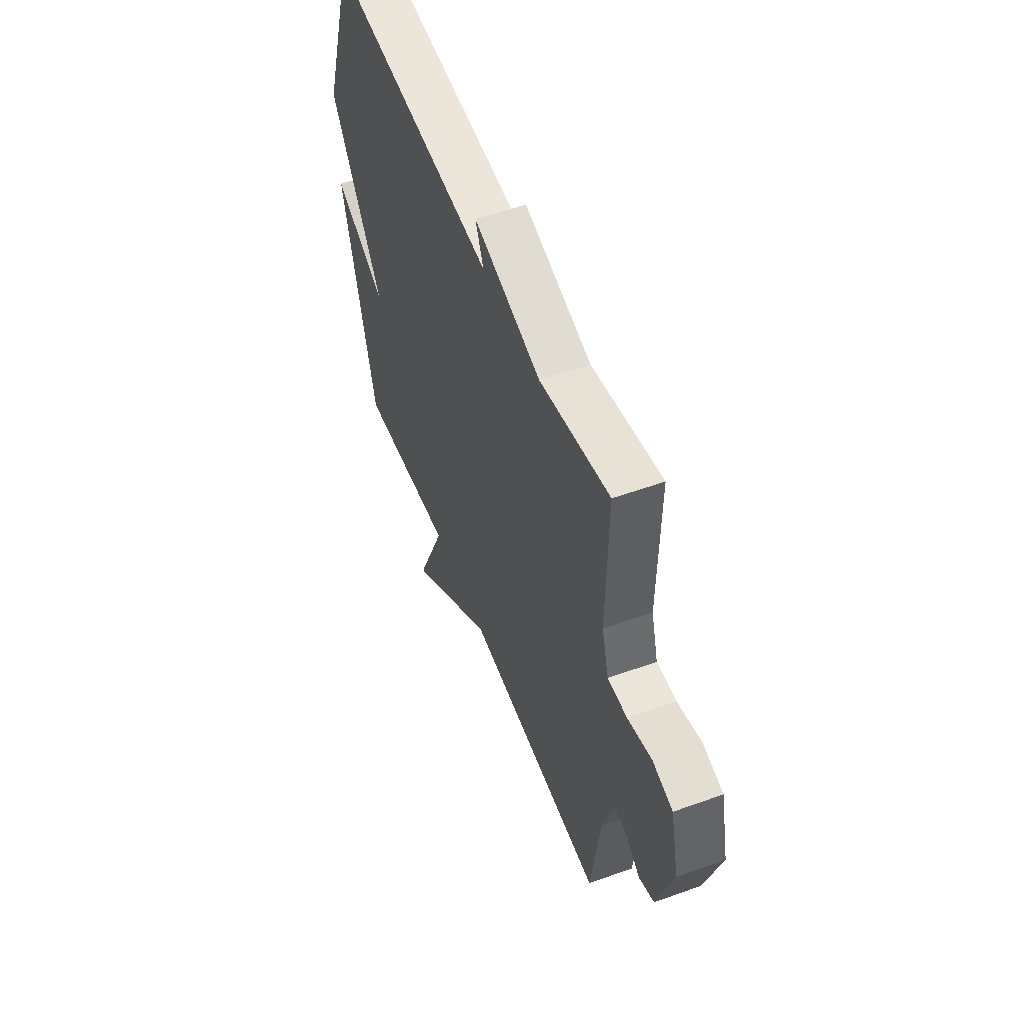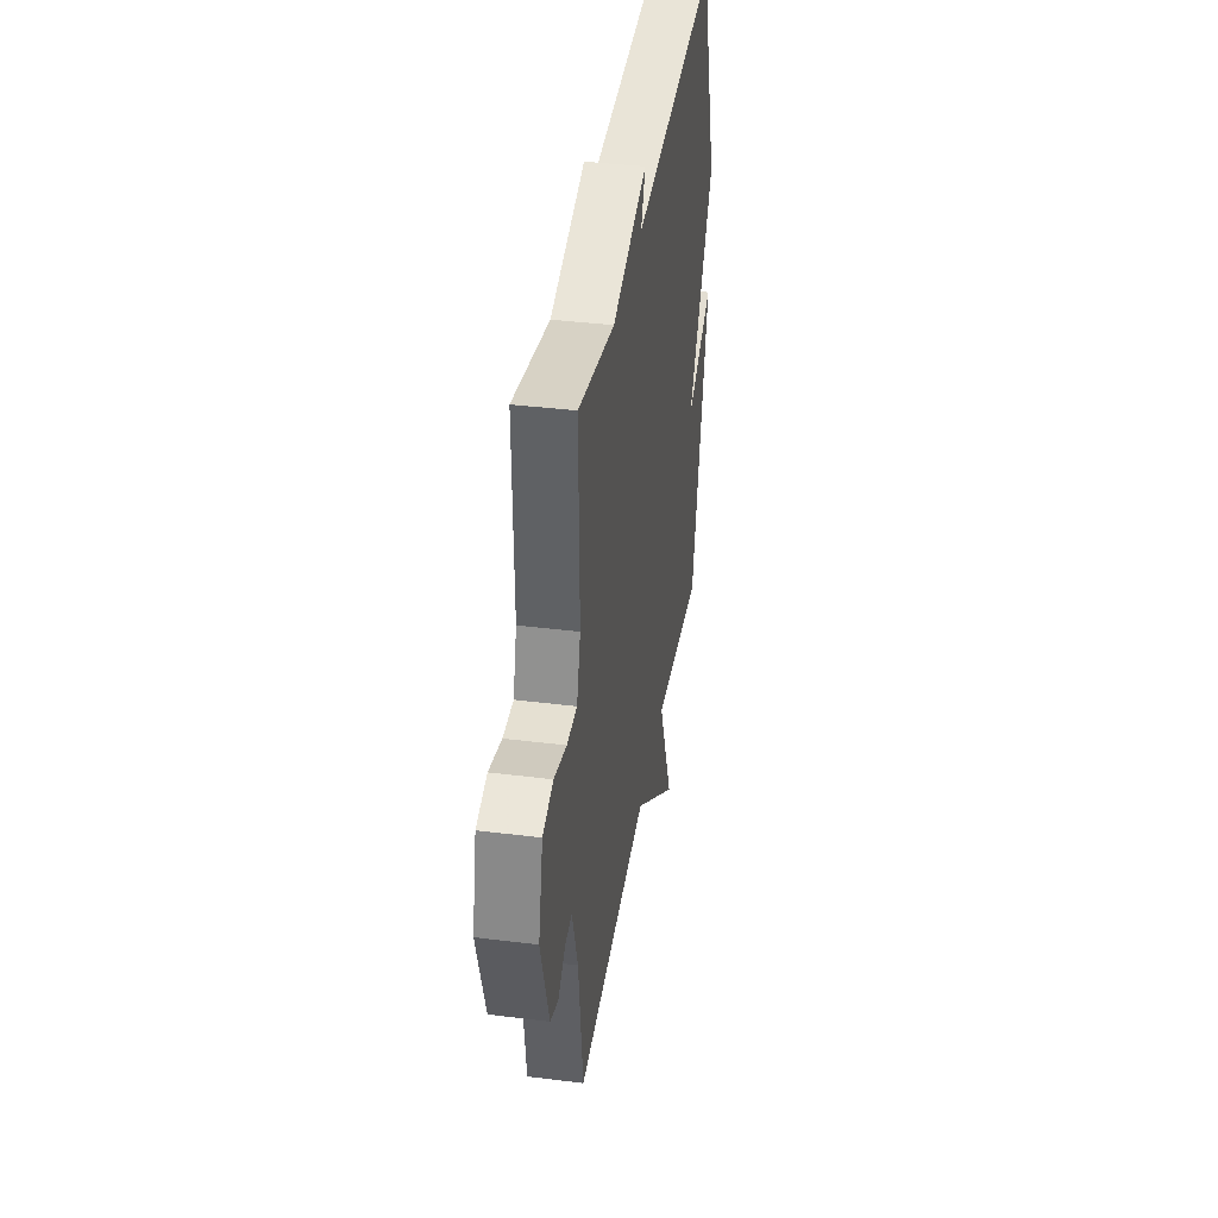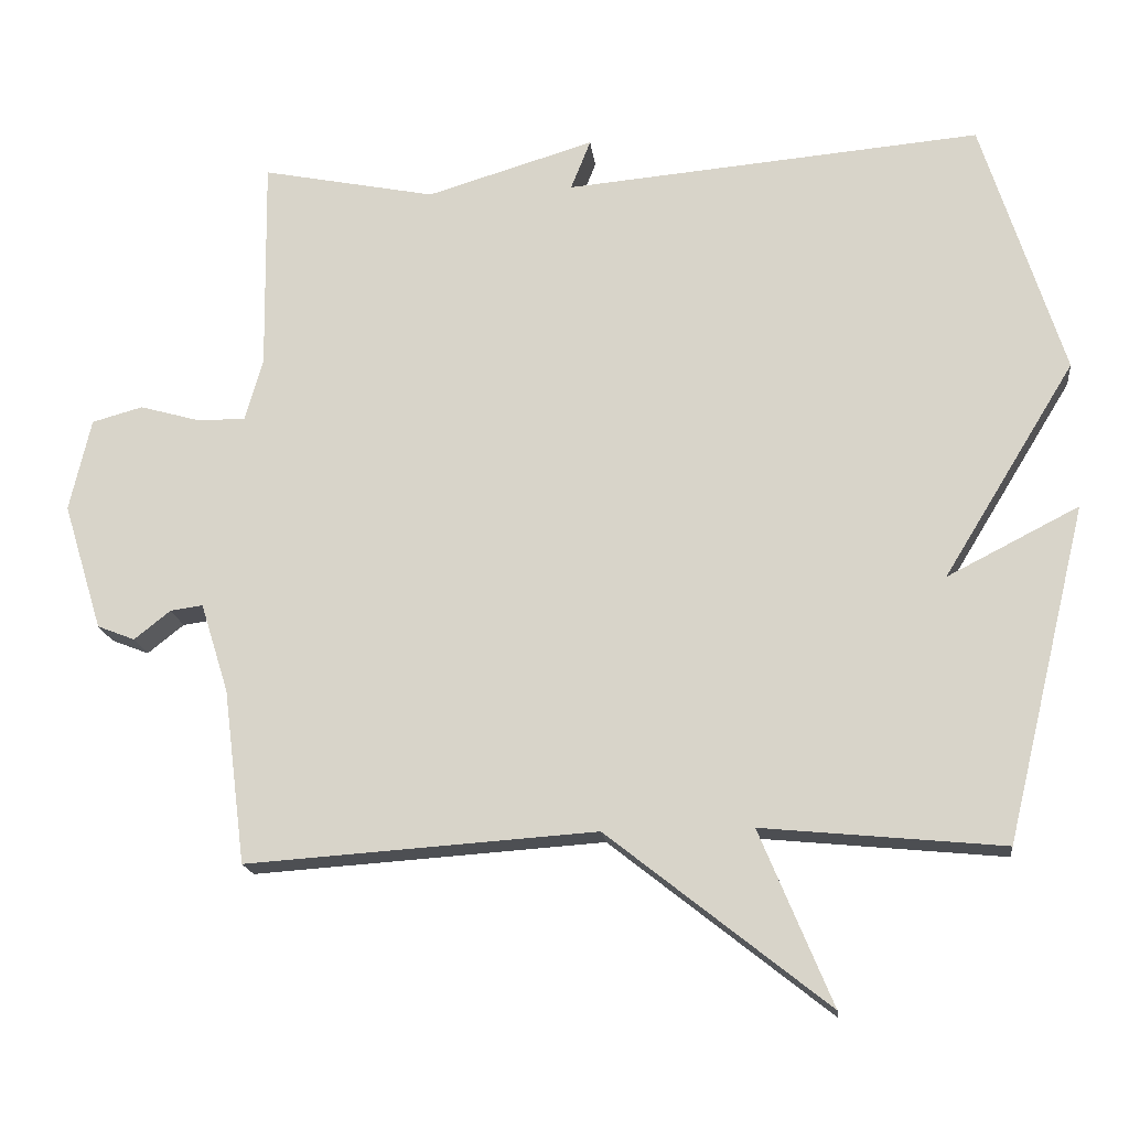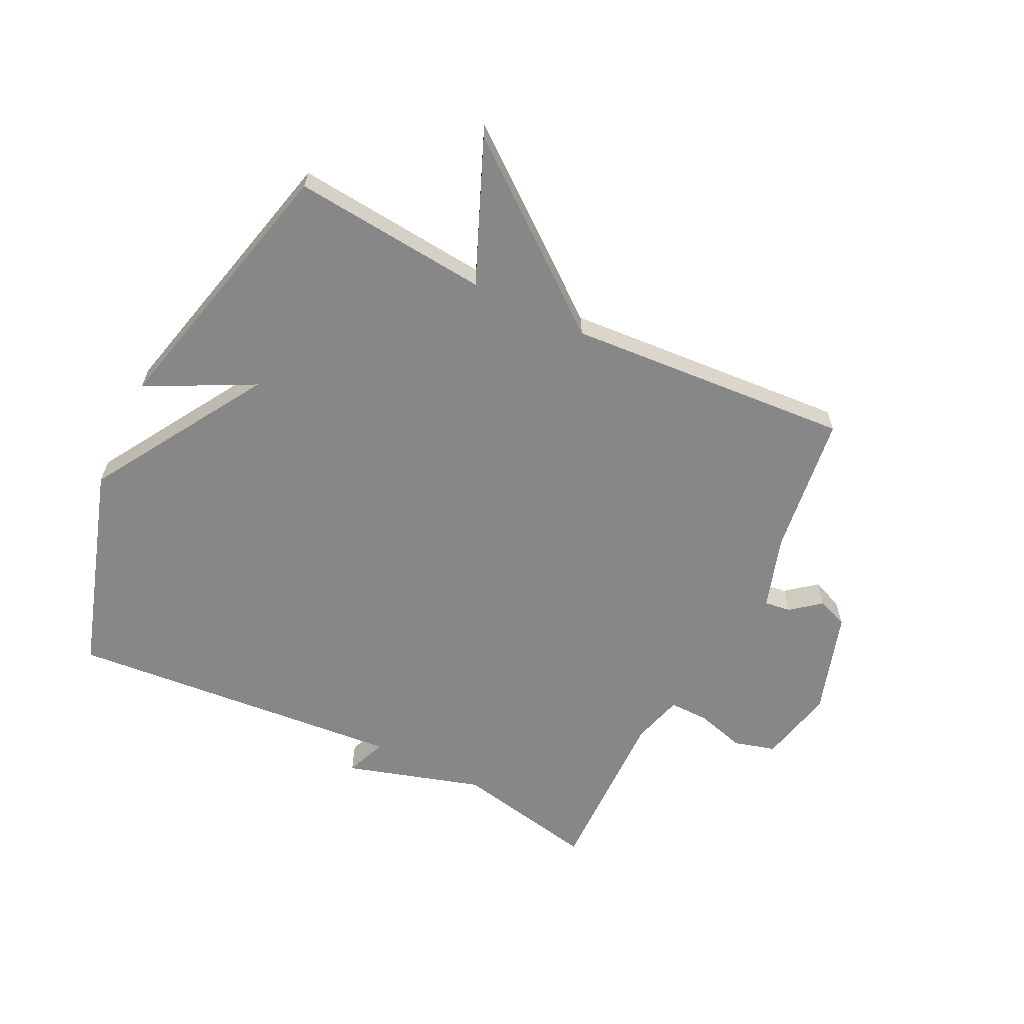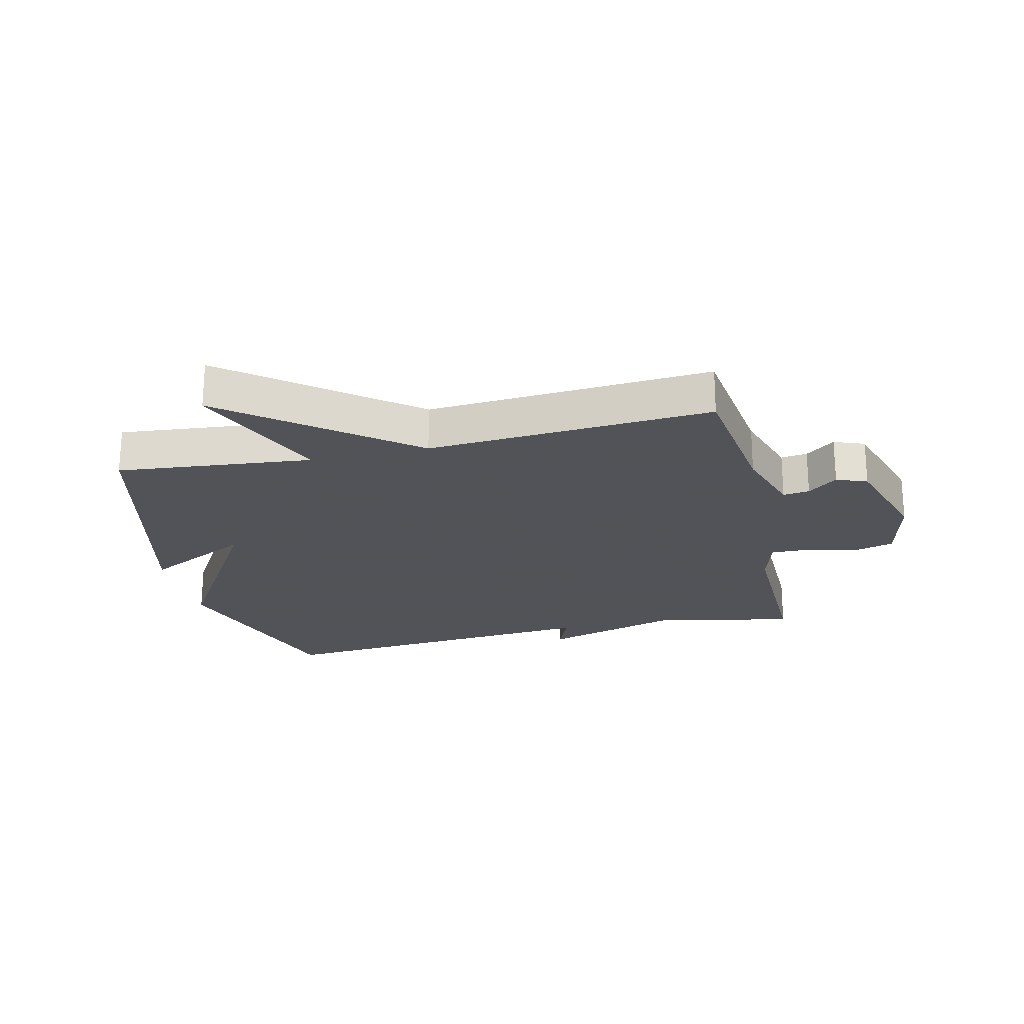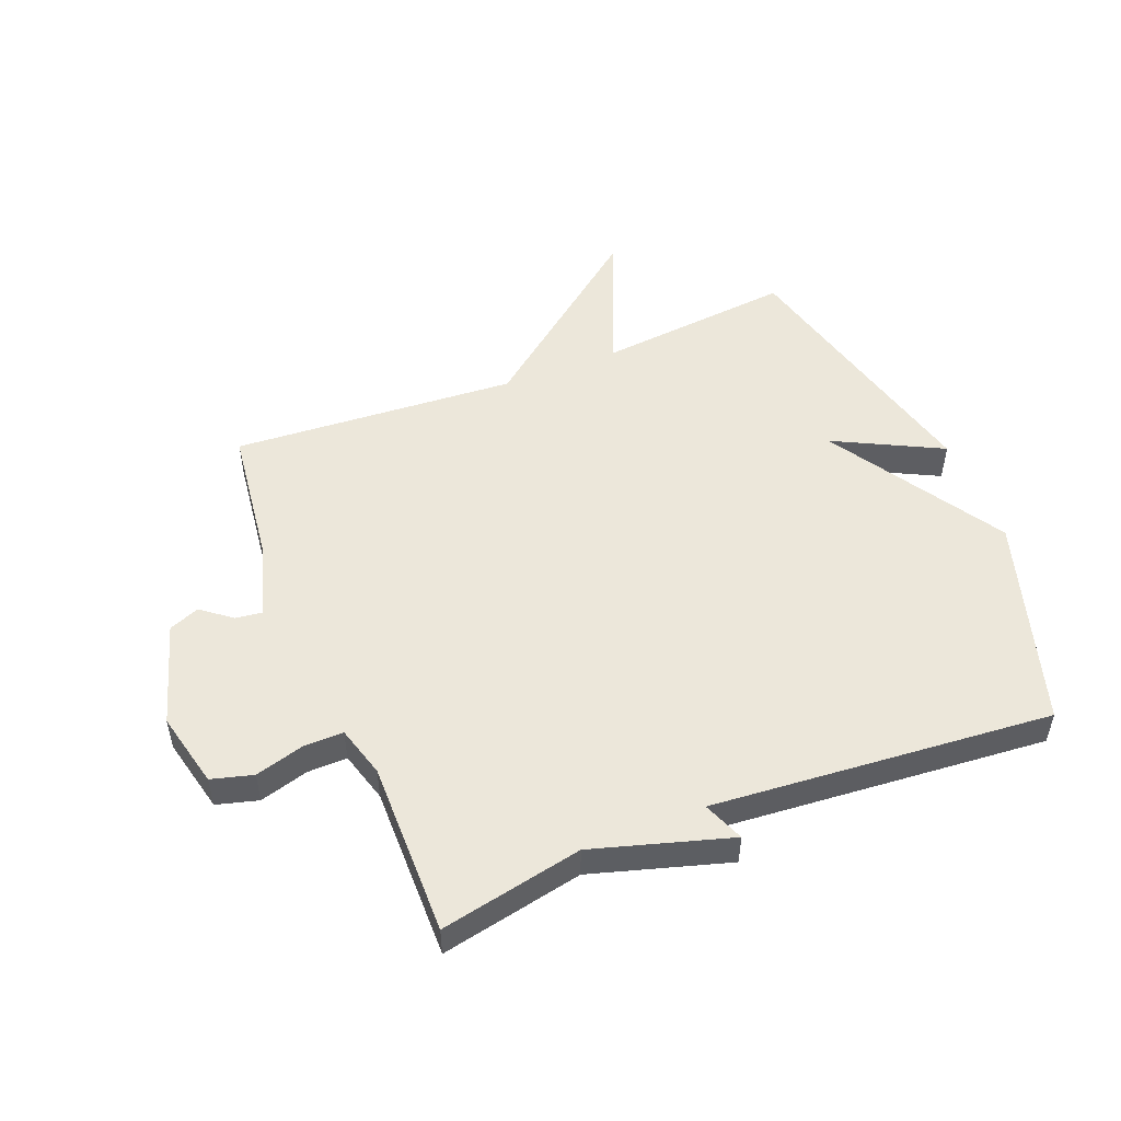
<metadata>
{"format":"obj","ext":"obj","renderer":"f3d","projection":"perspective","resolution":1024,"background":"white","views":[{"elev":54.2,"azim":-111.0,"up":"+Z"},{"elev":38.5,"azim":-81.0,"up":"+Z"},{"elev":-17.6,"azim":6.7,"up":"+Z"},{"elev":-62.5,"azim":154.0,"up":"+Y"},{"elev":-22.5,"azim":-166.8,"up":"+Y"},{"elev":50.8,"azim":-21.9,"up":"+Y"}]}
</metadata>
<code>
v 0.5 0.07 -0.5
v 0.174 0.07 -0.468
v 0.272 0.07 -0.704
v -0.026 0.07 -0.468
v -0.5 0.07 -0.5
v -0.53 0.07 -0.264
v -0.568 0.07 -0.143
v -0.612 0.07 -0.149
v -0.661 0.07 -0.188
v -0.712 0.07 -0.168
v -0.765 0.07 0.004
v -0.736 0.07 0.13
v -0.667 0.07 0.149
v -0.586 0.07 0.126
v -0.52 0.07 0.125
v -0.496 0.07 0.21
v -0.5 0.07 0.5
v -0.264 0.07 0.452
v -0.037 0.07 0.52
v -0.064 0.07 0.452
v 0.5 0.07 0.5
v 0.61 0.07 0.152
v 0.432 0.07 -0.139
v 0.61 0.07 -0.048
v 0.5 0 -0.5
v 0.174 0 -0.468
v 0.272 0 -0.704
v -0.026 0 -0.468
v -0.5 0 -0.5
v -0.53 0 -0.264
v -0.568 0 -0.143
v -0.612 0 -0.149
v -0.661 0 -0.188
v -0.712 0 -0.168
v -0.765 0 0.004
v -0.736 0 0.13
v -0.667 0 0.149
v -0.586 0 0.126
v -0.52 0 0.125
v -0.496 0 0.21
v -0.5 0 0.5
v -0.264 0 0.452
v -0.037 0 0.52
v -0.064 0 0.452
v 0.5 0 0.5
v 0.61 0 0.152
v 0.432 0 -0.139
v 0.61 0 -0.048
f 23 24 1 2
f 22 23 2
f 21 22 2
f 20 21 2
f 18 19 20
f 18 20 2
f 2 3 4
f 18 2 4
f 17 18 4
f 16 17 4
f 4 5 6
f 16 4 6
f 15 16 6
f 14 15 6 7
f 12 13 14
f 11 12 14
f 10 11 14
f 9 10 14
f 8 9 14
f 7 8 14
f 26 25 48 47
f 26 47 46
f 26 46 45
f 26 45 44
f 44 43 42
f 26 44 42
f 28 27 26
f 28 26 42
f 28 42 41
f 28 41 40
f 30 29 28
f 30 28 40
f 30 40 39
f 31 30 39 38
f 38 37 36
f 38 36 35
f 38 35 34
f 38 34 33
f 38 33 32
f 38 32 31
f 1 25 26 2
f 2 26 27 3
f 3 27 28 4
f 4 28 29 5
f 5 29 30 6
f 6 30 31 7
f 7 31 32 8
f 8 32 33 9
f 9 33 34 10
f 10 34 35 11
f 11 35 36 12
f 12 36 37 13
f 13 37 38 14
f 14 38 39 15
f 15 39 40 16
f 16 40 41 17
f 17 41 42 18
f 18 42 43 19
f 19 43 44 20
f 20 44 45 21
f 21 45 46 22
f 22 46 47 23
f 23 47 48 24
f 24 48 25 1

</code>
